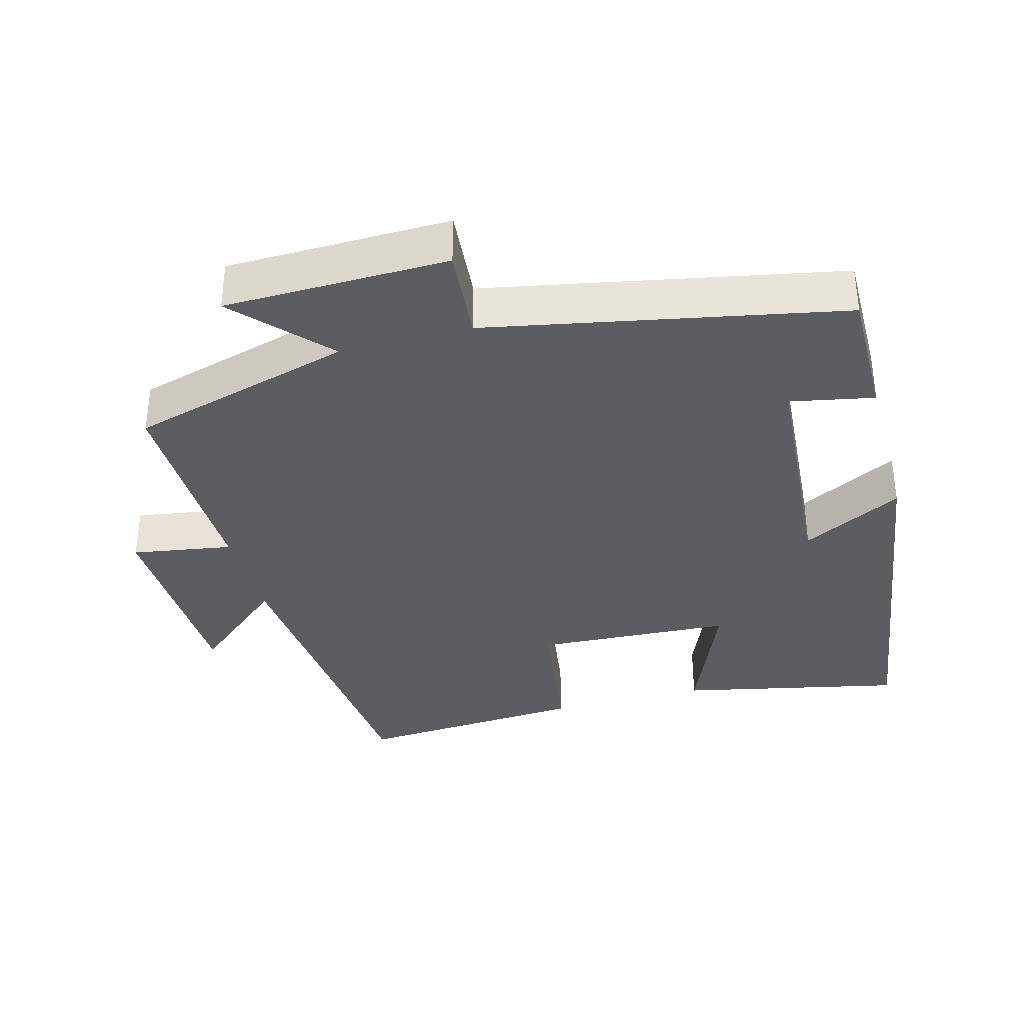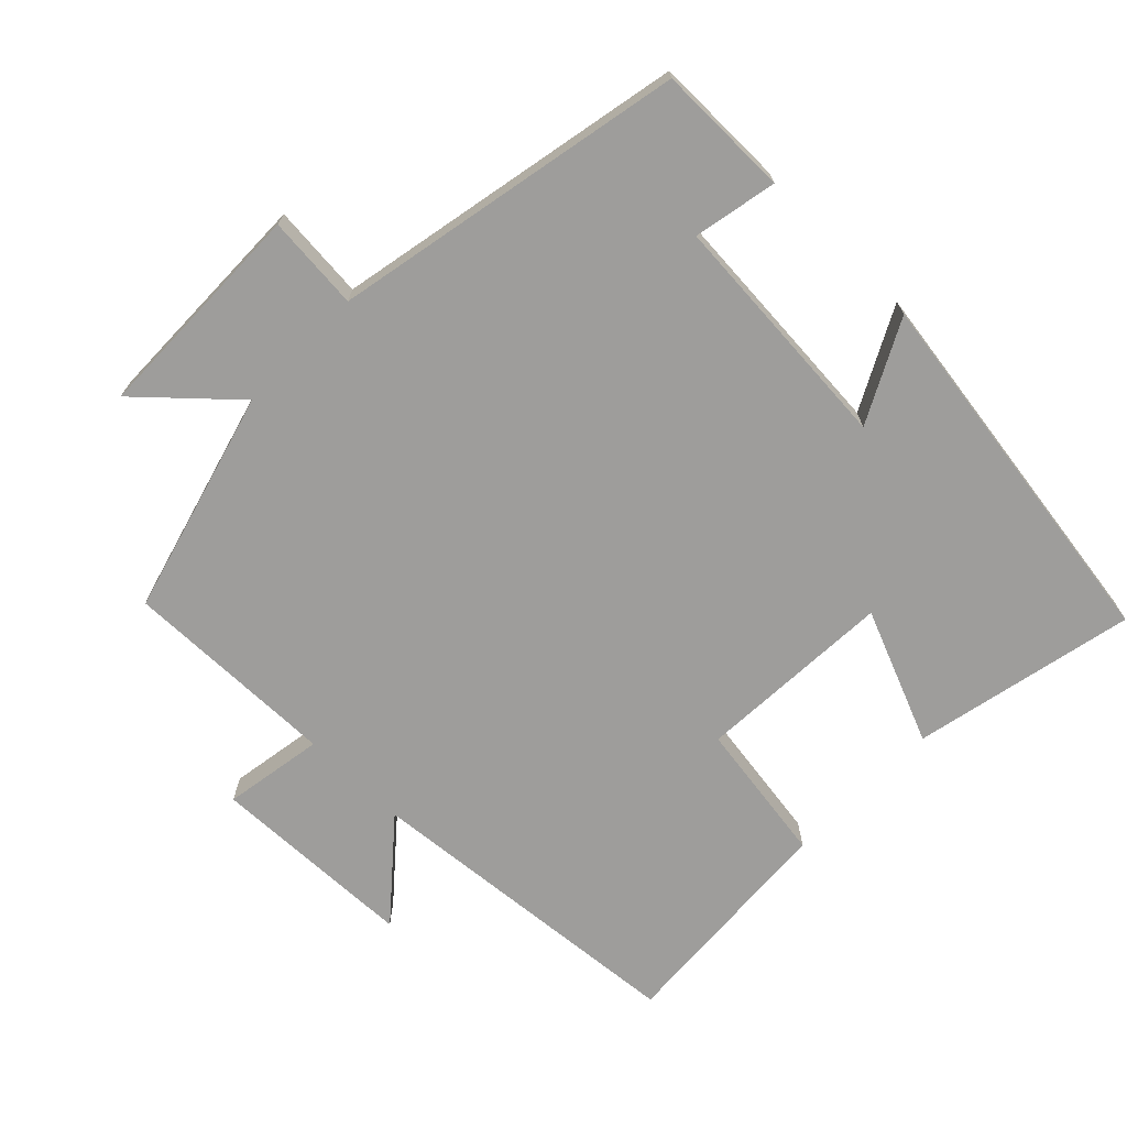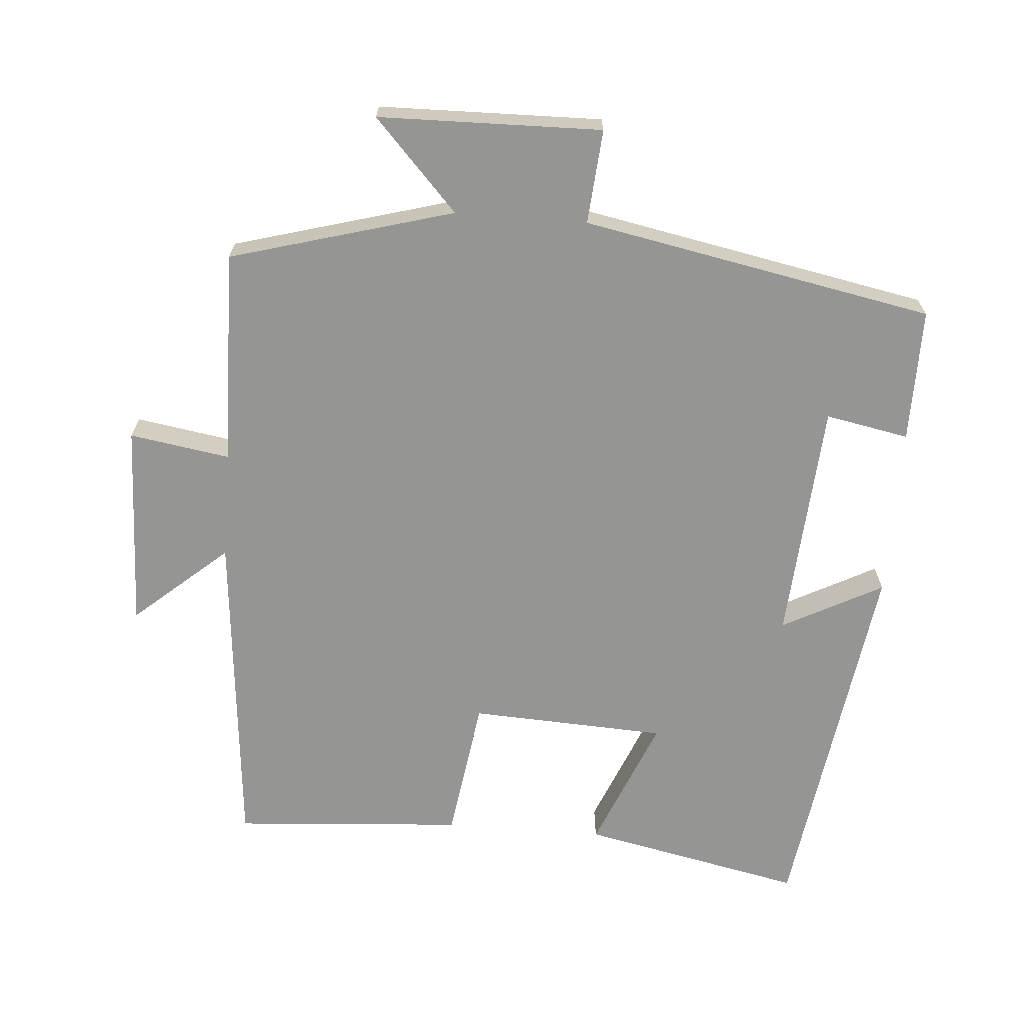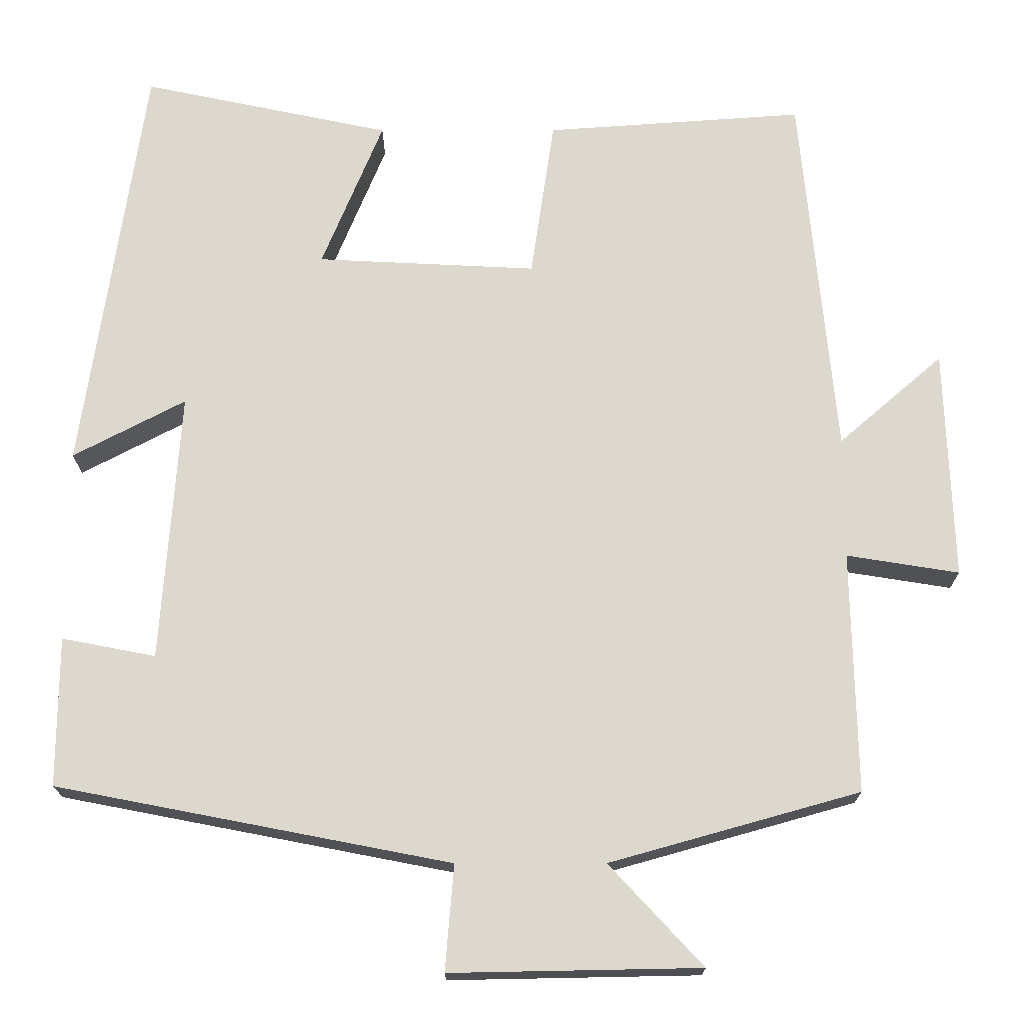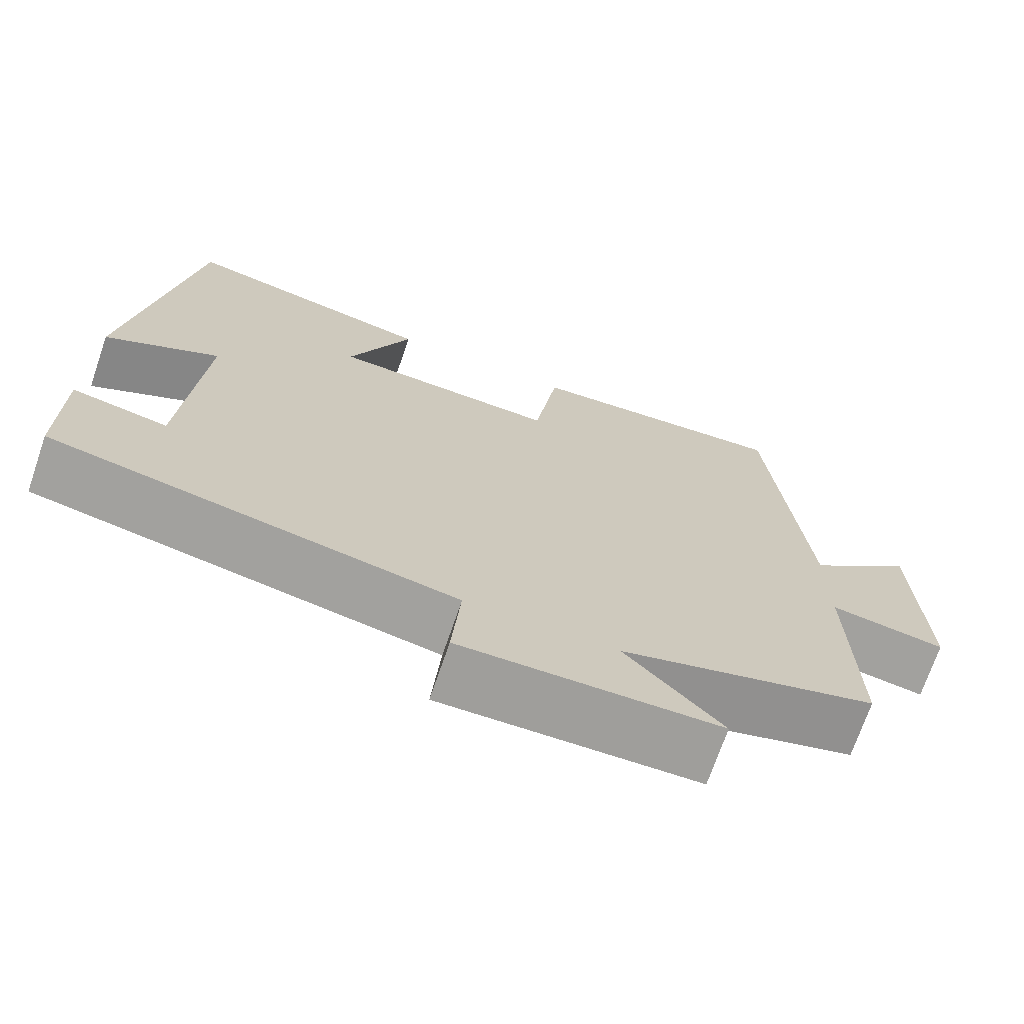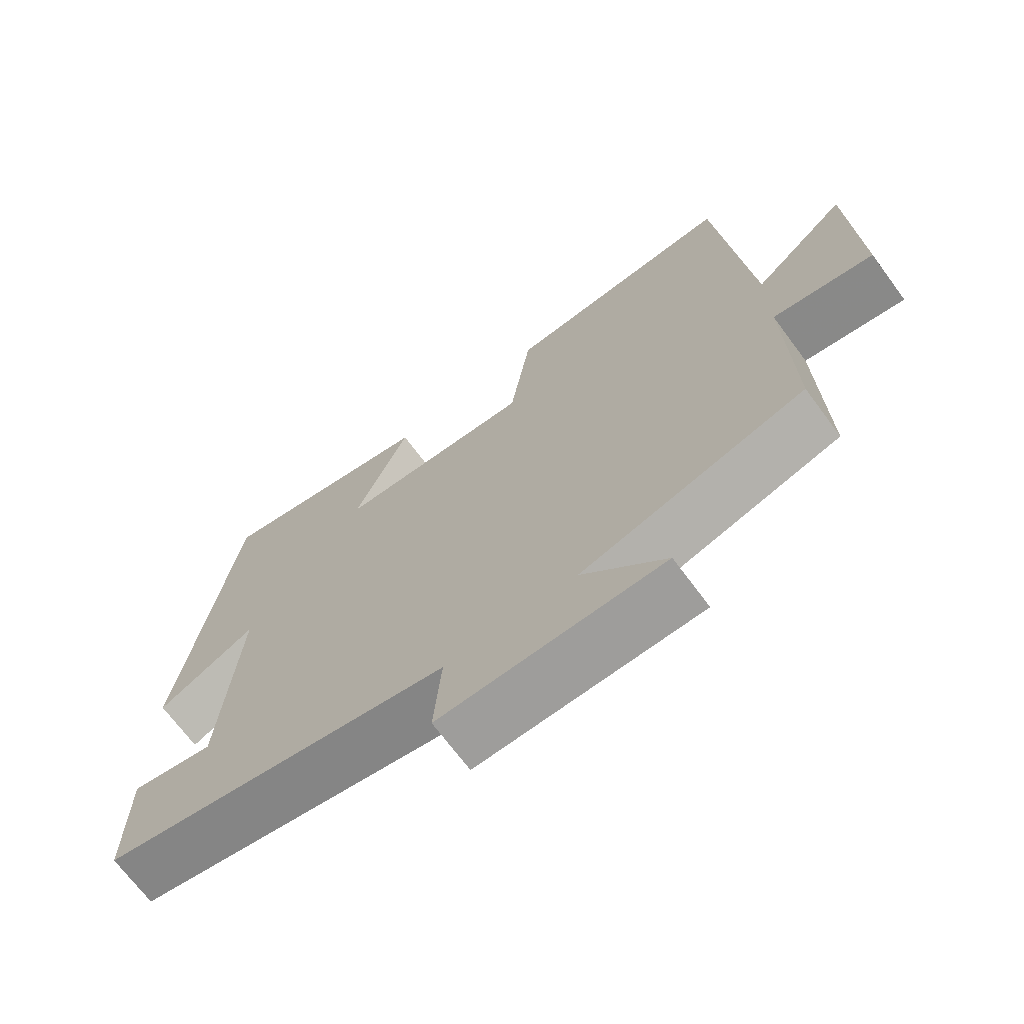
<metadata>
{"format":"obj","ext":"obj","renderer":"f3d","projection":"perspective","resolution":1024,"background":"white","views":[{"elev":-35.6,"azim":-165.0,"up":"+Y"},{"elev":-70.4,"azim":-134.5,"up":"+Y"},{"elev":-67.4,"azim":175.6,"up":"+Y"},{"elev":-17.9,"azim":0.2,"up":"+Z"},{"elev":-71.0,"azim":-18.9,"up":"+Z"},{"elev":-69.7,"azim":36.5,"up":"+Z"}]}
</metadata>
<code>
v -0.422 0.07 0.567
v -0.105 0.07 0.5
v -0.183 0.07 0.31
v 0.097 0.07 0.296
v 0.127 0.07 0.5
v 0.456 0.07 0.523
v 0.5 0.07 0.052
v 0.633 0.07 0.167
v 0.643 0.07 -0.127
v 0.5 0.07 -0.104
v 0.506 0.07 -0.411
v 0.188 0.07 -0.5
v 0.307 0.07 -0.628
v -0.011 0.07 -0.634
v 0 0.07 -0.5
v -0.501 0.07 -0.403
v -0.5 0.07 -0.213
v -0.381 0.07 -0.236
v -0.357 0.07 0.108
v -0.5 0.07 0.033
v -0.422 0 0.567
v -0.105 0 0.5
v -0.183 0 0.31
v 0.097 0 0.296
v 0.127 0 0.5
v 0.456 0 0.523
v 0.5 0 0.052
v 0.633 0 0.167
v 0.643 0 -0.127
v 0.5 0 -0.104
v 0.506 0 -0.411
v 0.188 0 -0.5
v 0.307 0 -0.628
v -0.011 0 -0.634
v 0 0 -0.5
v -0.501 0 -0.403
v -0.5 0 -0.213
v -0.381 0 -0.236
v -0.357 0 0.108
v -0.5 0 0.033
f 19 20 1 2
f 15 16 17 18
f 15 18 19
f 12 13 14 15
f 10 11 12 15
f 10 15 19
f 7 8 9 10
f 4 5 6 7
f 3 4 7 10
f 19 2 3
f 3 10 19
f 22 21 40 39
f 38 37 36 35
f 39 38 35
f 35 34 33 32
f 35 32 31 30
f 39 35 30
f 30 29 28 27
f 27 26 25 24
f 30 27 24 23
f 23 22 39
f 39 30 23
f 1 21 22 2
f 2 22 23 3
f 3 23 24 4
f 4 24 25 5
f 5 25 26 6
f 6 26 27 7
f 7 27 28 8
f 8 28 29 9
f 9 29 30 10
f 10 30 31 11
f 11 31 32 12
f 12 32 33 13
f 13 33 34 14
f 14 34 35 15
f 15 35 36 16
f 16 36 37 17
f 17 37 38 18
f 18 38 39 19
f 19 39 40 20
f 20 40 21 1

</code>
